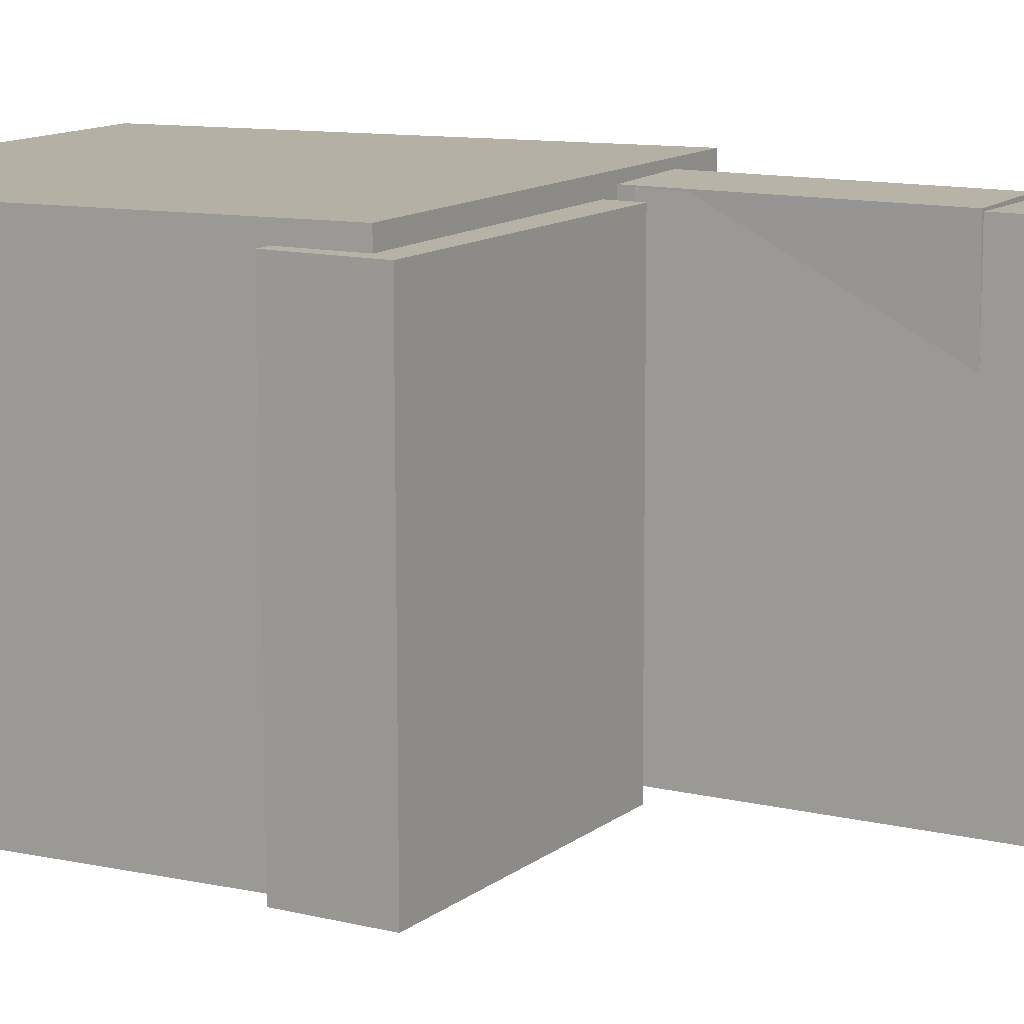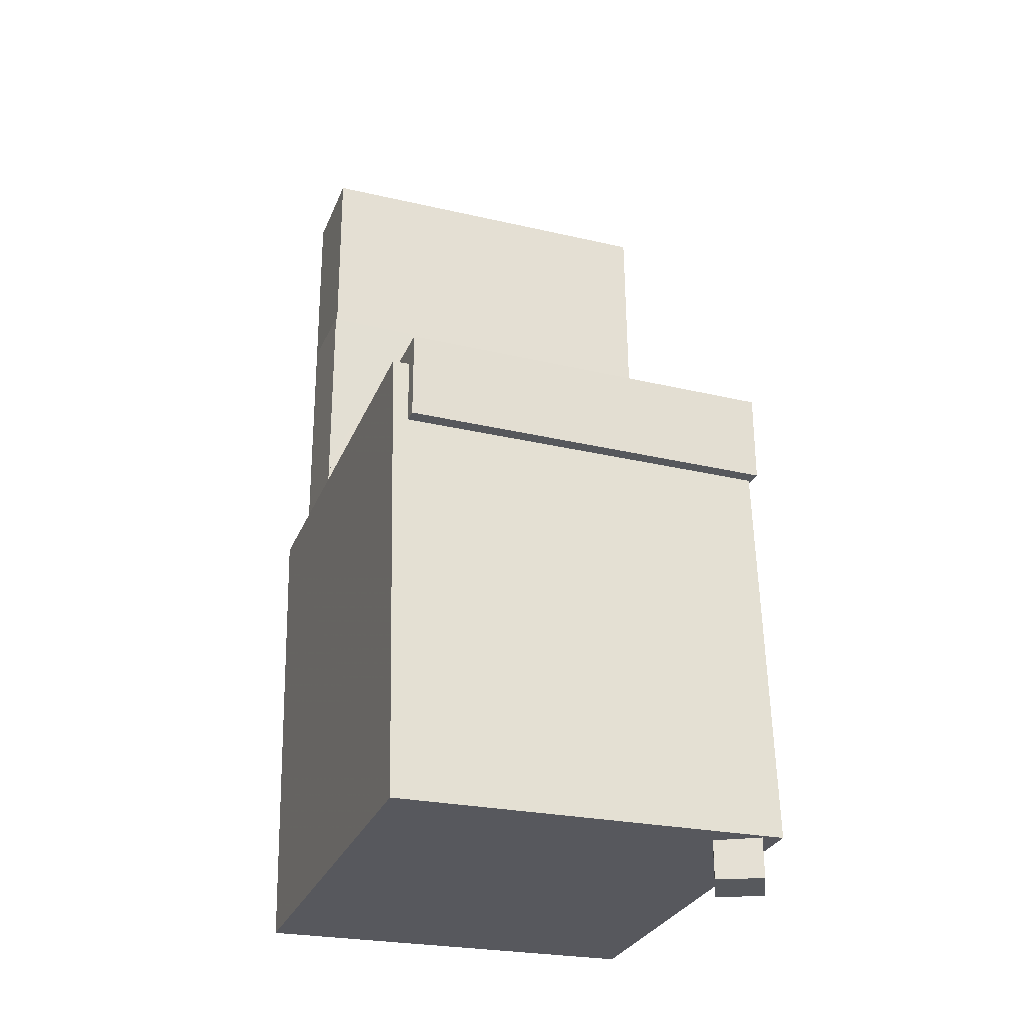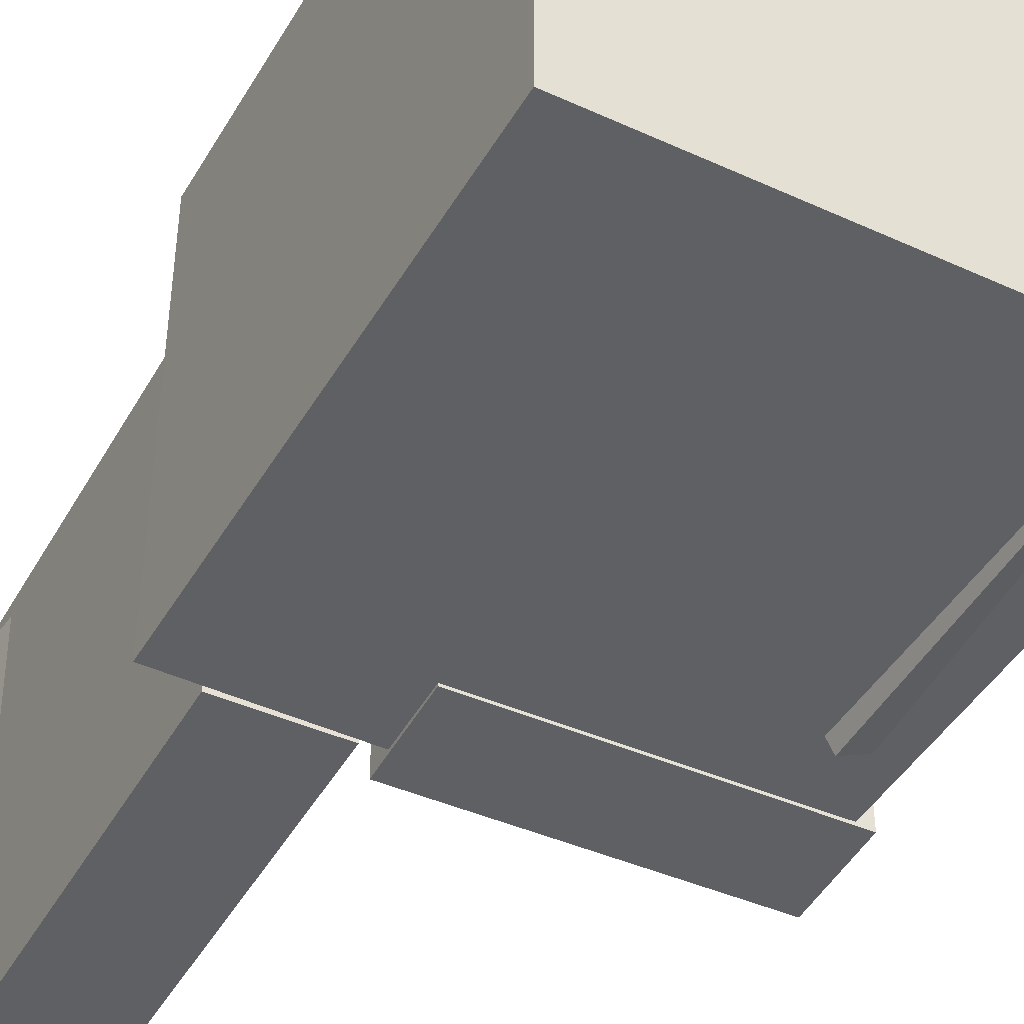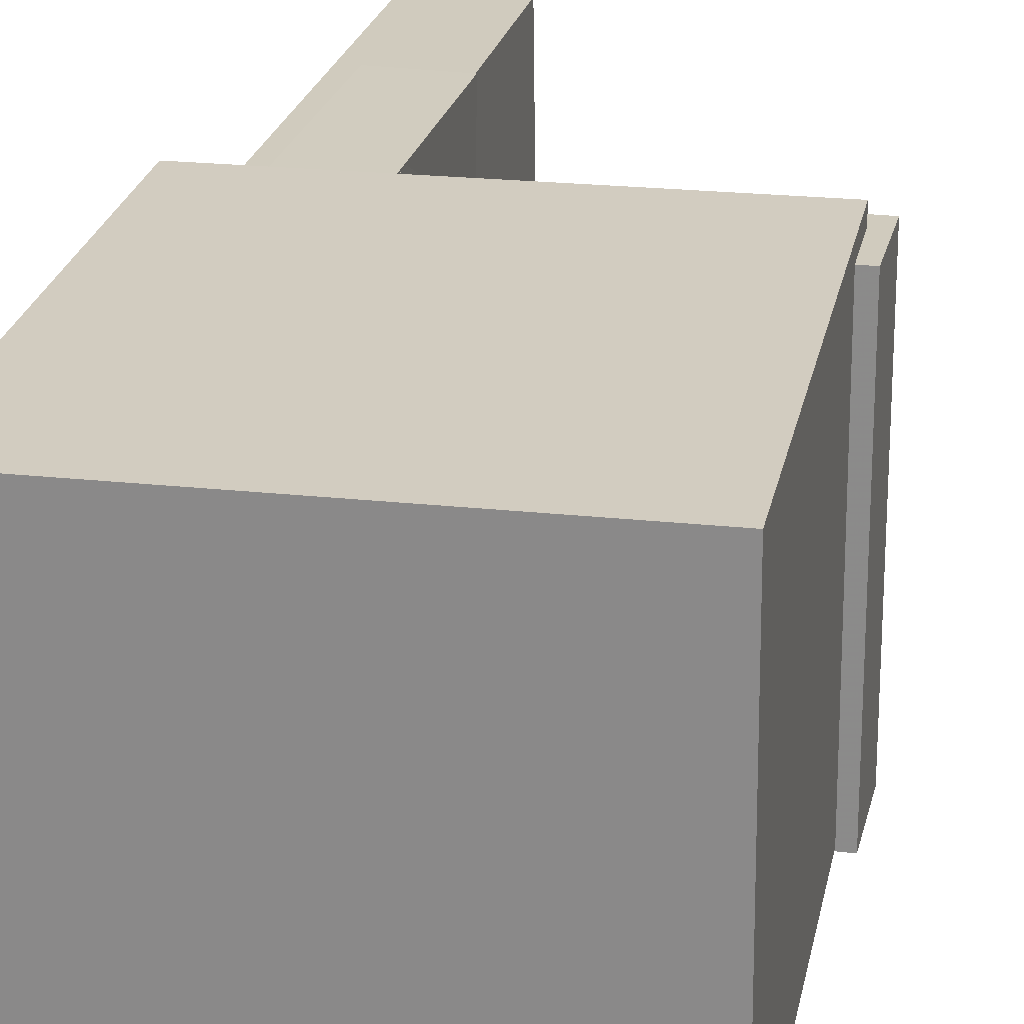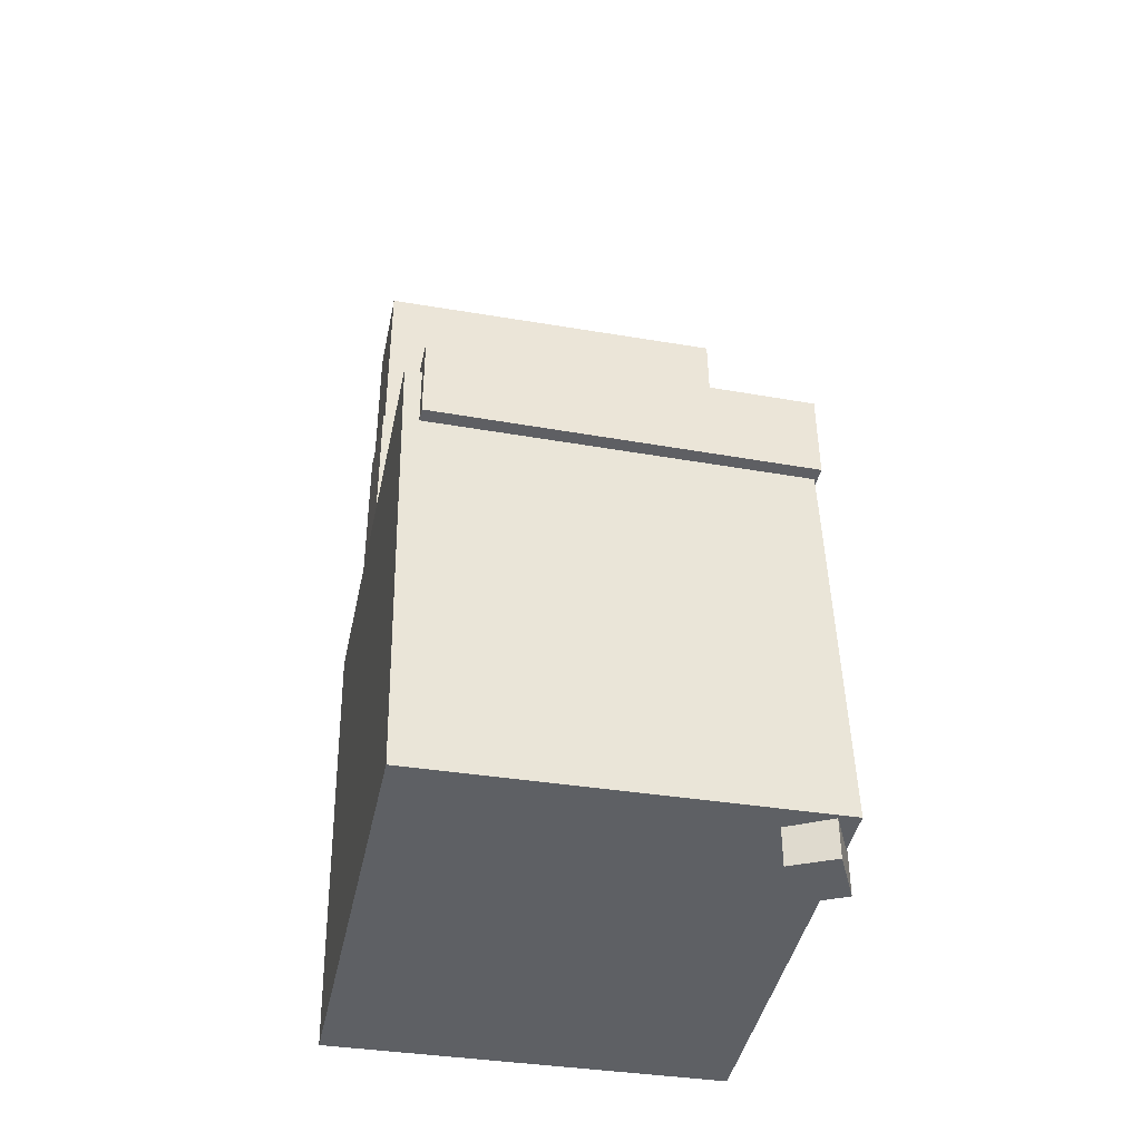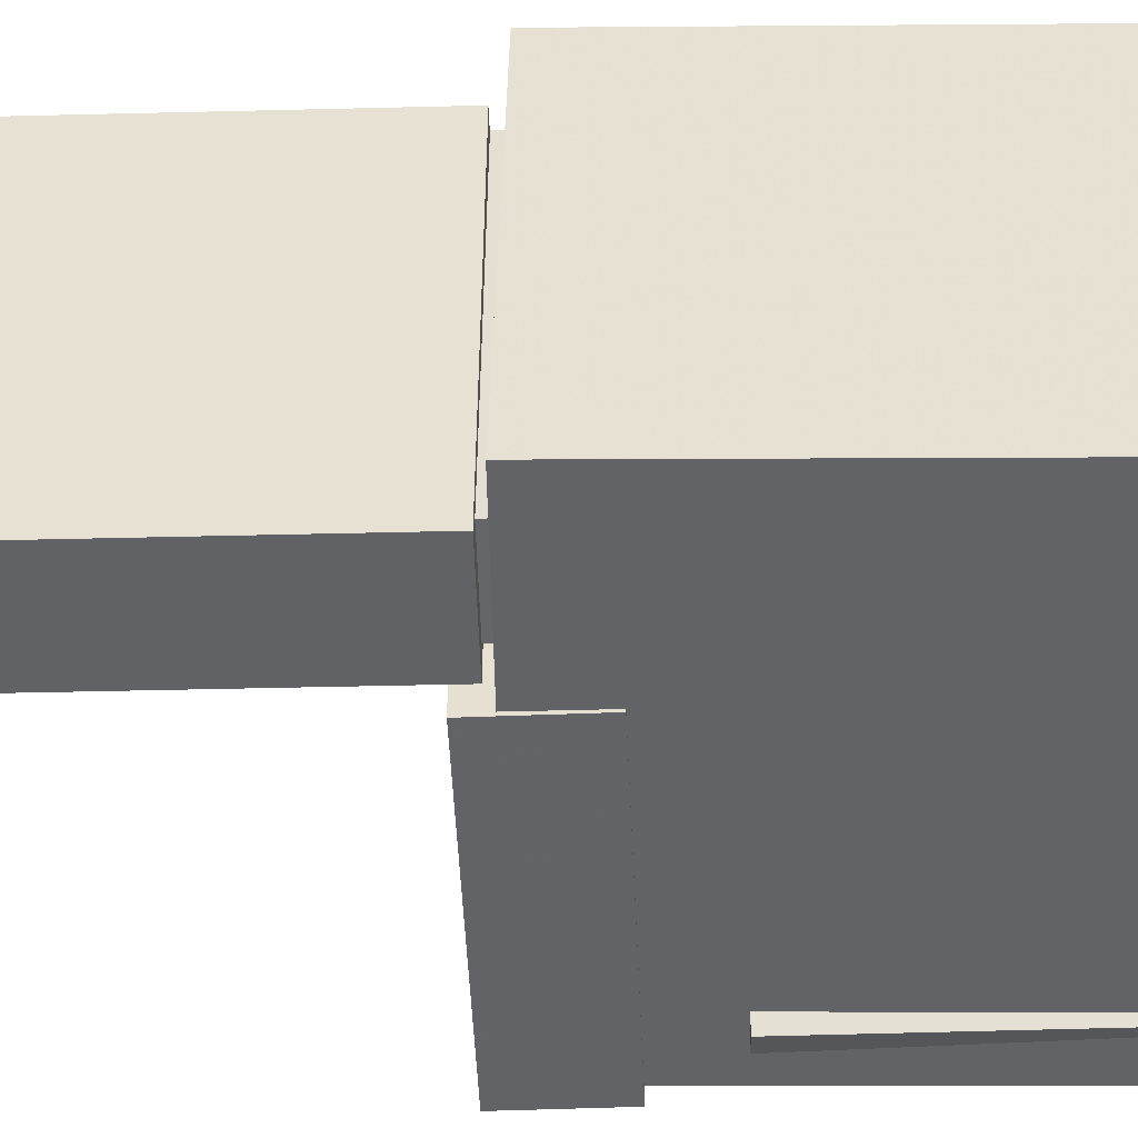
<metadata>
{"format":"obj","ext":"obj","renderer":"f3d","projection":"perspective","resolution":1024,"background":"white","views":[{"elev":12.5,"azim":120.1,"up":"+Z"},{"elev":-28.4,"azim":69.8,"up":"+Y"},{"elev":-45.0,"azim":-27.3,"up":"+Z"},{"elev":23.4,"azim":12.2,"up":"+Z"},{"elev":-42.4,"azim":77.7,"up":"+Y"},{"elev":-51.3,"azim":-87.9,"up":"+Z"}]}
</metadata>
<code>
v -0.1625 0.384 -0.1397
v -0.1657 0.388 0.1493
v -0.1191 0.3889 -0.1393
v -0.1223 0.393 0.1497
v -0.1426 0.2091 -0.137
v -0.1458 0.2132 0.152
v -0.09924 0.2141 -0.1366
v -0.1025 0.2181 0.1524
f 1.0 7.0 5.0
f 1.0 3.0 7.0
f 1.0 4.0 3.0
f 1.0 2.0 4.0
f 3.0 8.0 7.0
f 3.0 4.0 8.0
f 5.0 7.0 8.0
f 5.0 8.0 6.0
f 1.0 5.0 6.0
f 1.0 6.0 2.0
f 2.0 6.0 8.0
f 2.0 8.0 4.0
v -0.05752 -0.02266 -0.175
v -0.05883 -0.02399 0.1568
v -0.05685 0.05585 -0.1747
v -0.05816 0.05452 0.1571
v 0.1917 -0.0248 -0.1741
v 0.1904 -0.02613 0.1577
v 0.1924 0.05371 -0.1737
v 0.1911 0.05237 0.158
f 9.0 15.0 13.0
f 9.0 11.0 15.0
f 9.0 12.0 11.0
f 9.0 10.0 12.0
f 11.0 16.0 15.0
f 11.0 12.0 16.0
f 13.0 15.0 16.0
f 13.0 16.0 14.0
f 9.0 13.0 14.0
f 9.0 14.0 10.0
f 10.0 14.0 16.0
f 10.0 16.0 12.0
v -0.07354 0.4141 -0.1672
v -0.07755 0.4126 0.1634
v -0.0708 0.03991 -0.1689
v -0.07481 0.03839 0.1617
v -0.1594 0.4135 -0.1682
v -0.1634 0.412 0.1623
v -0.1566 0.03928 -0.1699
v -0.1606 0.03777 0.1606
f 17.0 23.0 21.0
f 17.0 19.0 23.0
f 17.0 20.0 19.0
f 17.0 18.0 20.0
f 19.0 24.0 23.0
f 19.0 20.0 24.0
f 21.0 23.0 24.0
f 21.0 24.0 22.0
f 17.0 21.0 22.0
f 17.0 22.0 18.0
f 18.0 22.0 24.0
f 18.0 24.0 20.0
v 0.1394 -0.4055 -0.1817
v 0.1364 -0.07547 -0.1838
v 0.1824 -0.405 -0.1607
v 0.1794 -0.07494 -0.1628
v 0.1212 -0.4055 -0.1445
v 0.1182 -0.0754 -0.1466
v 0.1642 -0.4049 -0.1234
v 0.1612 -0.07487 -0.1256
f 25.0 31.0 29.0
f 25.0 27.0 31.0
f 25.0 28.0 27.0
f 25.0 26.0 28.0
f 27.0 32.0 31.0
f 27.0 28.0 32.0
f 29.0 31.0 32.0
f 29.0 32.0 30.0
f 25.0 29.0 30.0
f 25.0 30.0 26.0
f 26.0 30.0 32.0
f 26.0 32.0 28.0
v -0.1469 0.2405 -0.1494
v -0.1433 0.2388 0.1652
v -0.07794 0.2402 -0.1502
v -0.07429 0.2385 0.1644
v -0.1483 -0.06507 -0.151
v -0.1446 -0.0668 0.1635
v -0.0793 -0.06537 -0.1518
v -0.07564 -0.0671 0.1627
f 33.0 39.0 37.0
f 33.0 35.0 39.0
f 33.0 36.0 35.0
f 33.0 34.0 36.0
f 35.0 40.0 39.0
f 35.0 36.0 40.0
f 37.0 39.0 40.0
f 37.0 40.0 38.0
f 33.0 37.0 38.0
f 33.0 38.0 34.0
f 34.0 38.0 40.0
f 34.0 40.0 36.0
v -0.1981 0.0253 0.1703
v -0.191 -0.3826 0.1625
v 0.1769 0.03173 0.1726
v 0.1839 -0.3761 0.1648
v -0.1961 0.03185 -0.1727
v -0.189 -0.376 -0.1805
v 0.1789 0.03828 -0.1704
v 0.1859 -0.3696 -0.1781
f 41.0 47.0 45.0
f 41.0 43.0 47.0
f 41.0 44.0 43.0
f 41.0 42.0 44.0
f 43.0 48.0 47.0
f 43.0 44.0 48.0
f 45.0 47.0 48.0
f 45.0 48.0 46.0
f 41.0 45.0 46.0
f 41.0 46.0 42.0
f 42.0 46.0 48.0
f 42.0 48.0 44.0

</code>
